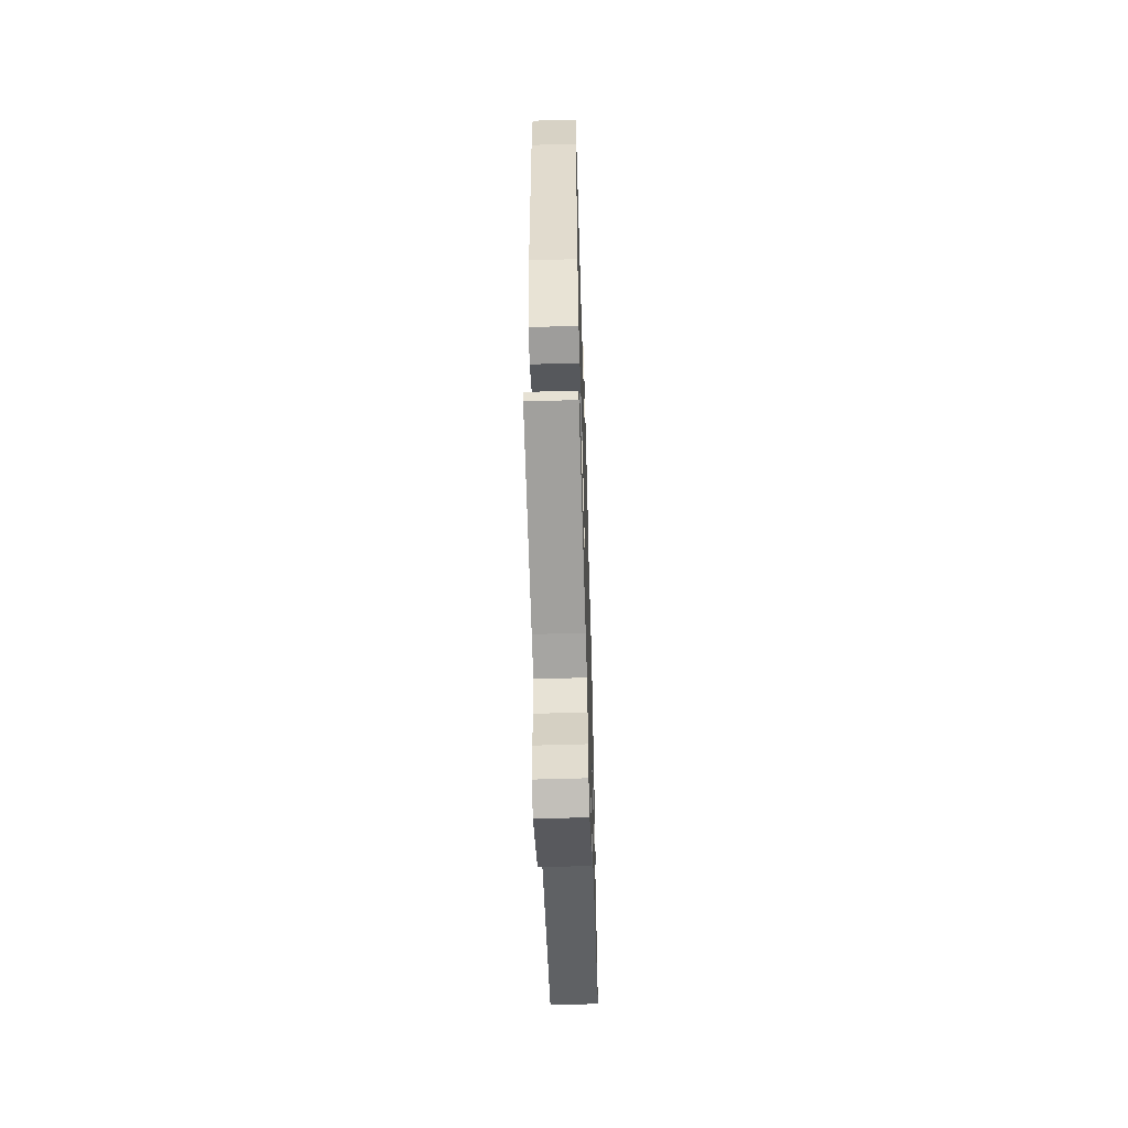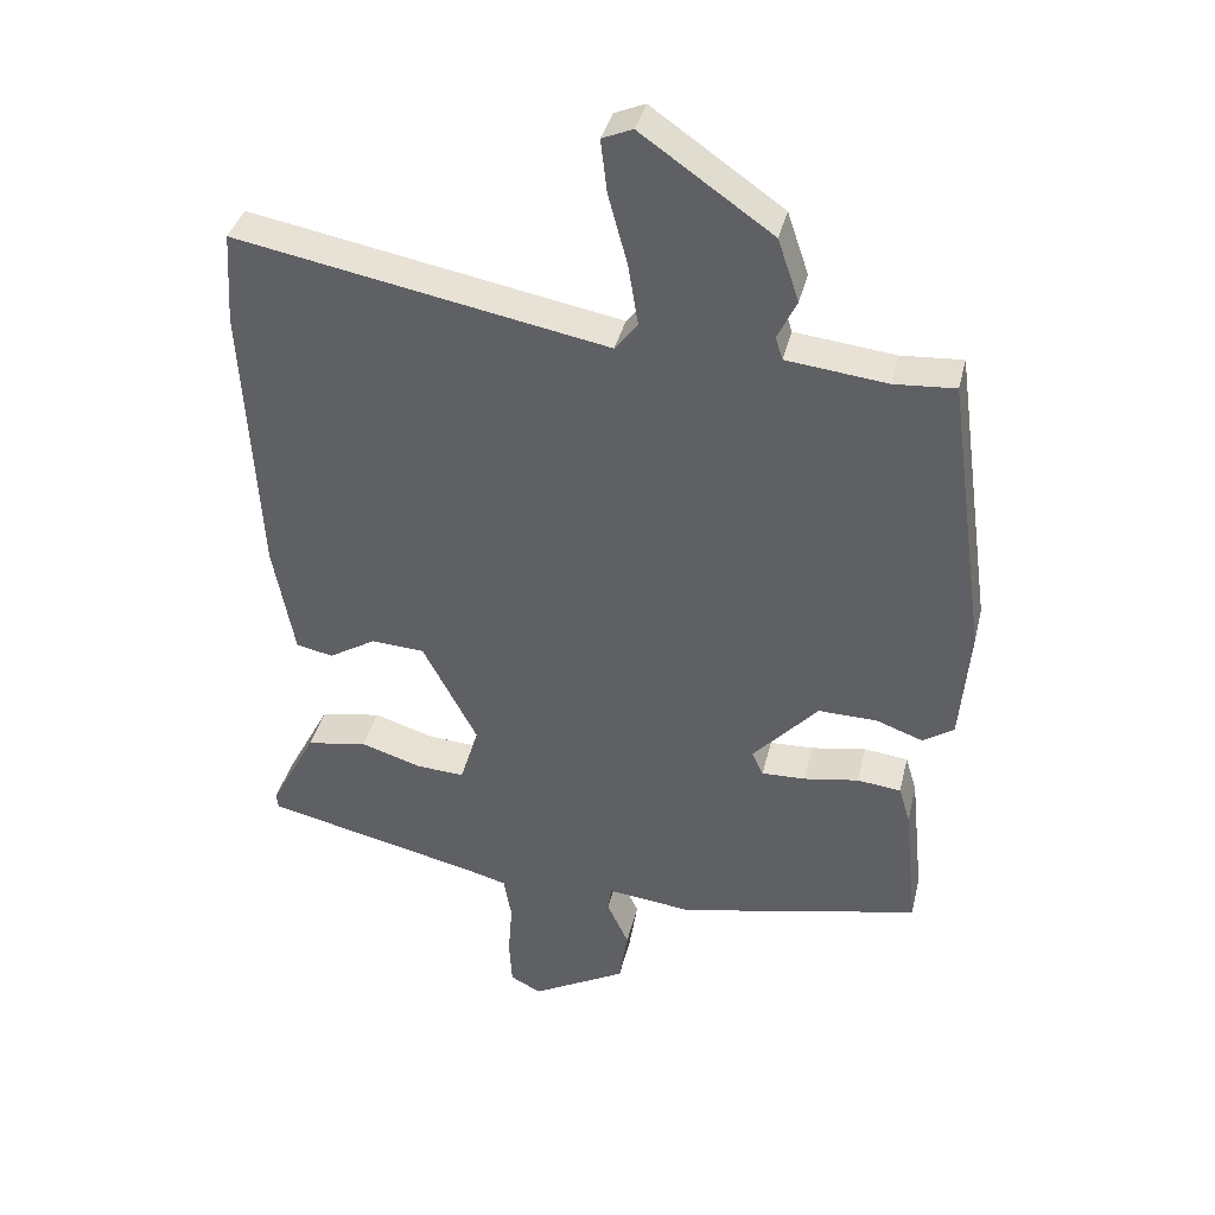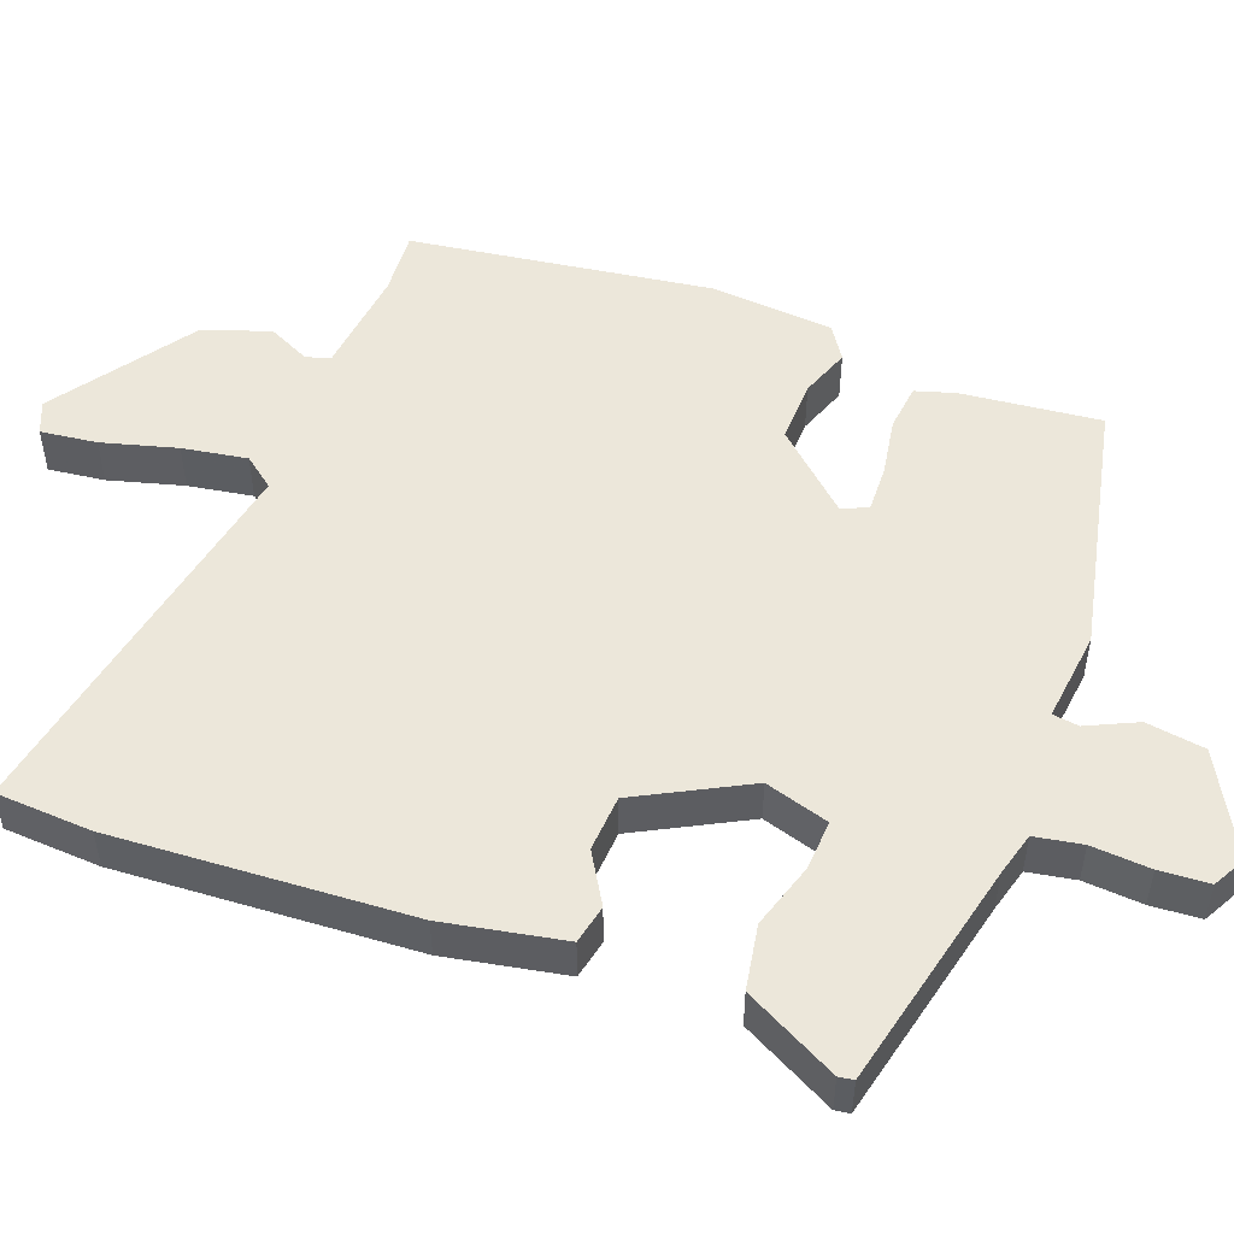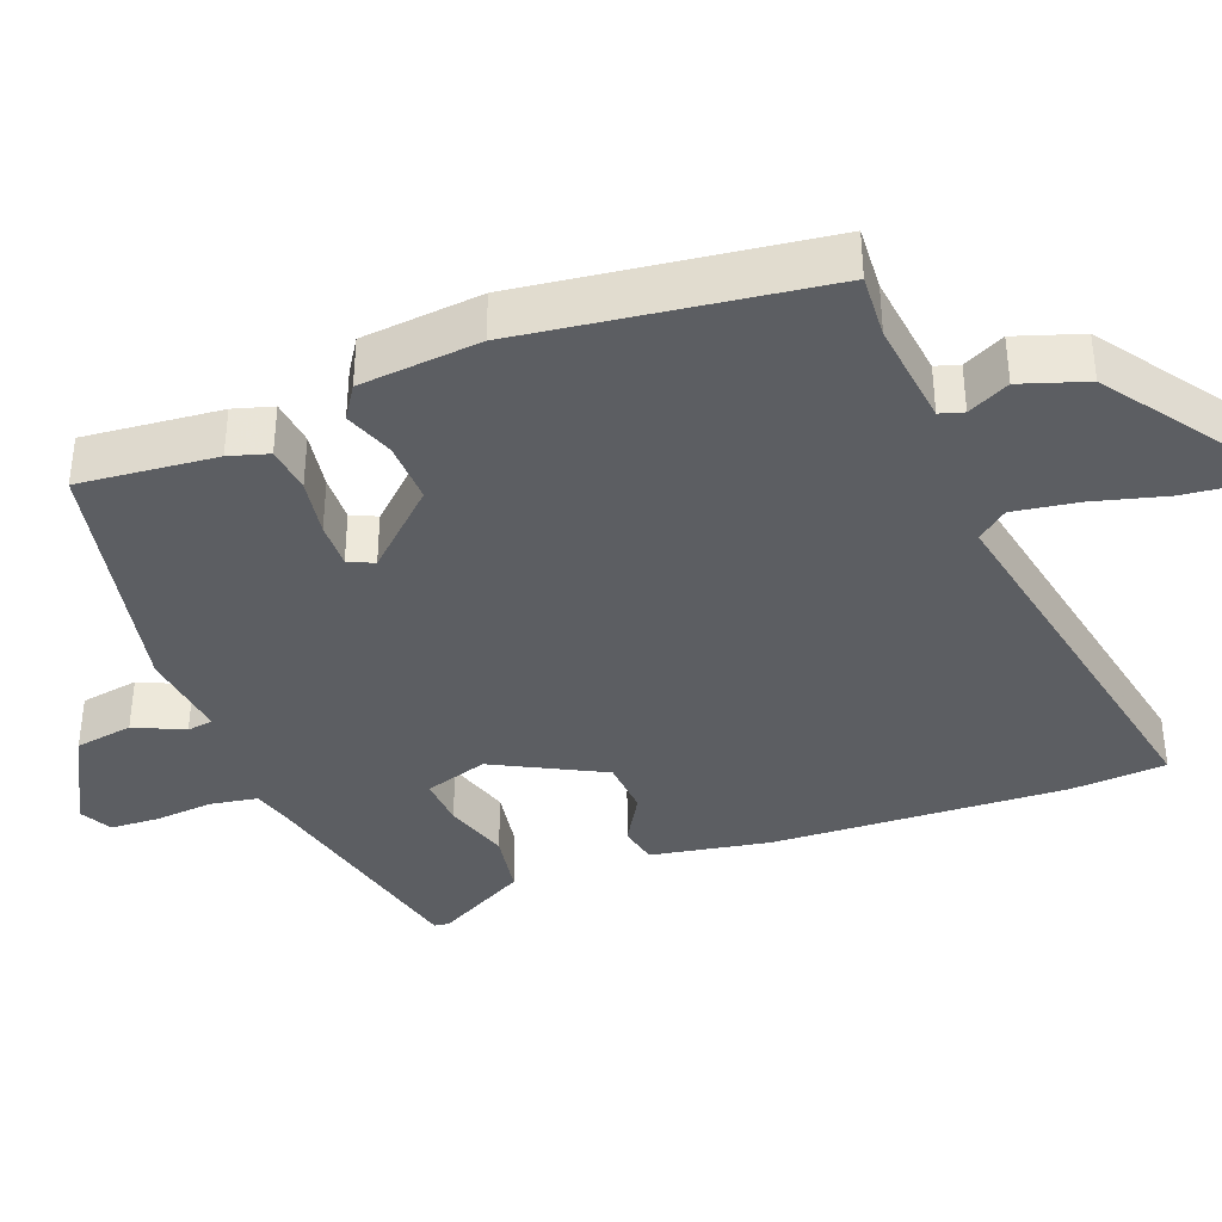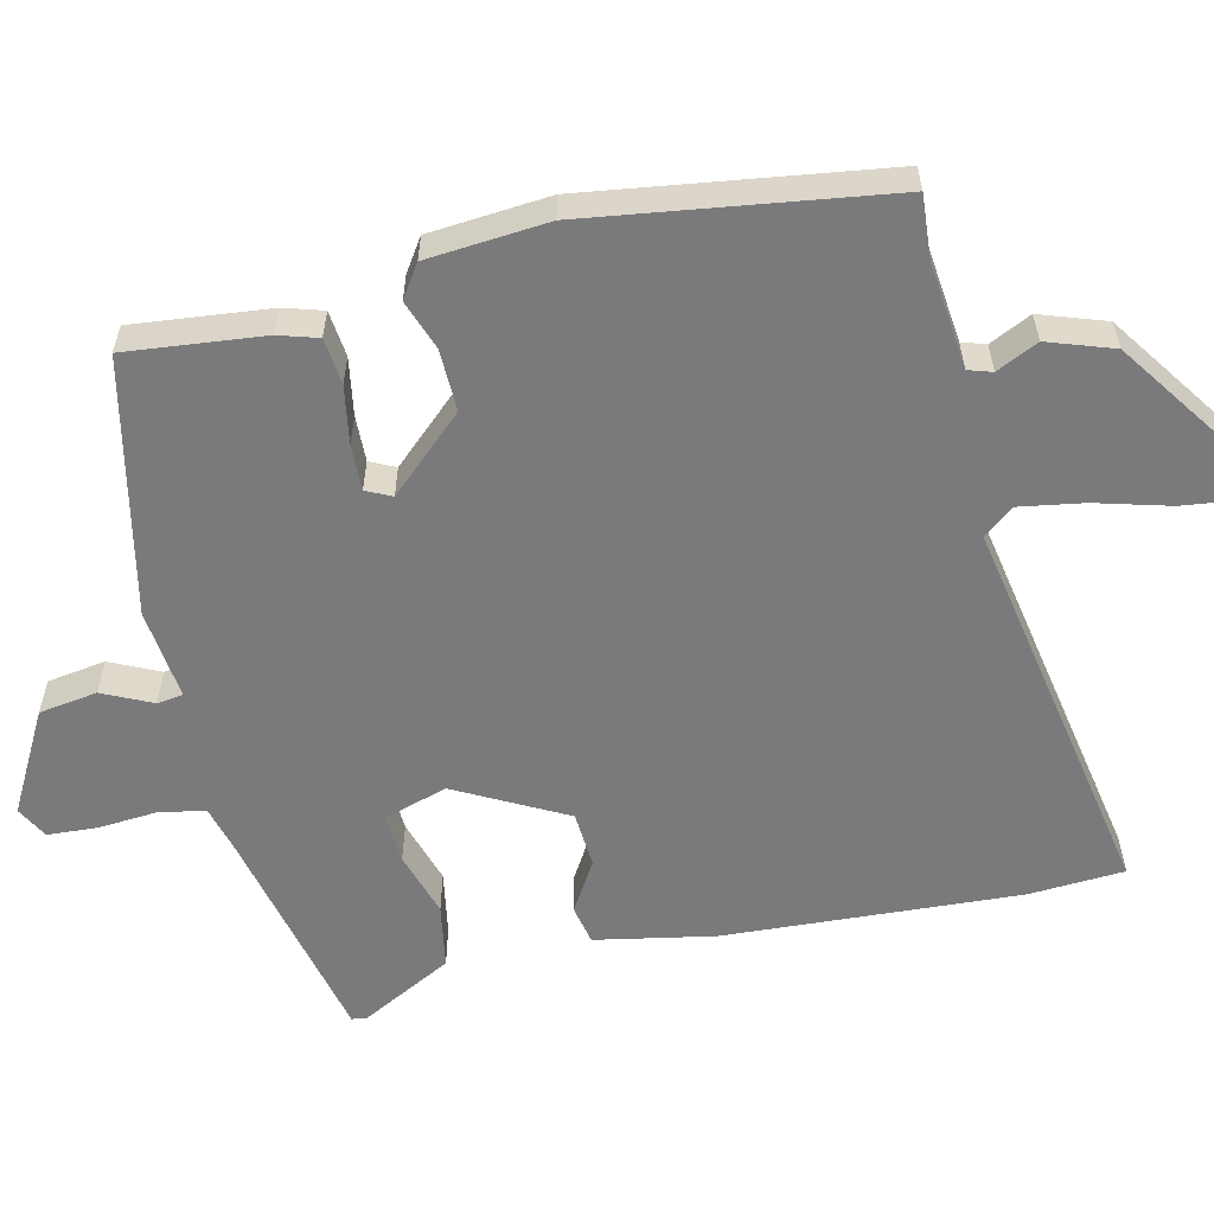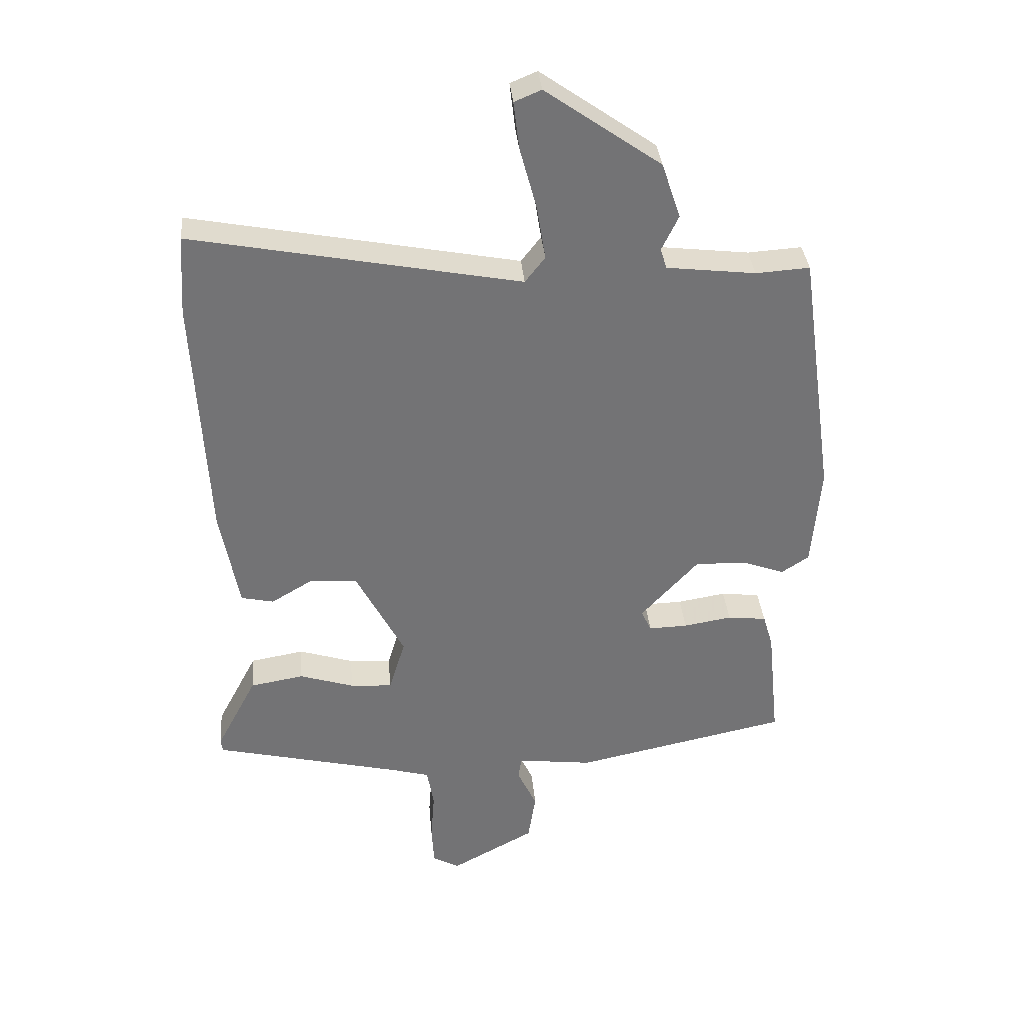
<metadata>
{"format":"obj","ext":"obj","renderer":"f3d","projection":"perspective","resolution":1024,"background":"white","views":[{"elev":-58.7,"azim":91.8,"up":"+Z"},{"elev":37.9,"azim":-166.7,"up":"+Z"},{"elev":51.2,"azim":110.5,"up":"+Y"},{"elev":-37.9,"azim":-68.7,"up":"+Y"},{"elev":-58.2,"azim":-77.1,"up":"+Y"},{"elev":34.4,"azim":175.2,"up":"+Z"}]}
</metadata>
<code>
v -0.48 0.07 0.5
v -0.394 0.07 0.494
v -0.252 0.07 0.51
v -0.242 0.07 0.542
v -0.269 0.07 0.598
v -0.239 0.07 0.686
v -0.055 0.07 0.814
v -0.012 0.07 0.796
v -0.021 0.07 0.721
v -0.048 0.07 0.622
v -0.062 0.07 0.536
v -0.03 0.07 0.495
v 0.494 0.07 0.593
v 0.502 0.07 0.465
v 0.48 0.07 0.07
v 0.45 0.07 -0.089
v 0.398 0.07 -0.1
v 0.331 0.07 -0.06
v 0.256 0.07 -0.065
v 0.179 0.07 -0.211
v 0.205 0.07 -0.296
v 0.272 0.07 -0.292
v 0.359 0.07 -0.265
v 0.445 0.07 -0.28
v 0.51 0.07 -0.403
v 0.507 0.07 -0.423
v 0.204 0.07 -0.493
v 0.145 0.07 -0.509
v 0.134 0.07 -0.572
v 0.14 0.07 -0.65
v 0.136 0.07 -0.716
v 0.093 0.07 -0.739
v -0.041 0.07 -0.666
v -0.053 0.07 -0.588
v -0.022 0.07 -0.522
v -0.027 0.07 -0.487
v -0.148 0.07 -0.501
v -0.489 0.07 -0.428
v -0.47 0.07 -0.244
v -0.454 0.07 -0.191
v -0.392 0.07 -0.184
v -0.315 0.07 -0.197
v -0.253 0.07 -0.199
v -0.237 0.07 -0.165
v -0.329 0.07 -0.065
v -0.412 0.07 -0.067
v -0.478 0.07 -0.091
v -0.522 0.07 -0.062
v -0.536 0.07 0.1
v -0.48 0 0.5
v -0.394 0 0.494
v -0.252 0 0.51
v -0.242 0 0.542
v -0.269 0 0.598
v -0.239 0 0.686
v -0.055 0 0.814
v -0.012 0 0.796
v -0.021 0 0.721
v -0.048 0 0.622
v -0.062 0 0.536
v -0.03 0 0.495
v 0.494 0 0.593
v 0.502 0 0.465
v 0.48 0 0.07
v 0.45 0 -0.089
v 0.398 0 -0.1
v 0.331 0 -0.06
v 0.256 0 -0.065
v 0.179 0 -0.211
v 0.205 0 -0.296
v 0.272 0 -0.292
v 0.359 0 -0.265
v 0.445 0 -0.28
v 0.51 0 -0.403
v 0.507 0 -0.423
v 0.204 0 -0.493
v 0.145 0 -0.509
v 0.134 0 -0.572
v 0.14 0 -0.65
v 0.136 0 -0.716
v 0.093 0 -0.739
v -0.041 0 -0.666
v -0.053 0 -0.588
v -0.022 0 -0.522
v -0.027 0 -0.487
v -0.148 0 -0.501
v -0.489 0 -0.428
v -0.47 0 -0.244
v -0.454 0 -0.191
v -0.392 0 -0.184
v -0.315 0 -0.197
v -0.253 0 -0.199
v -0.237 0 -0.165
v -0.329 0 -0.065
v -0.412 0 -0.067
v -0.478 0 -0.091
v -0.522 0 -0.062
v -0.536 0 0.1
f 49 1 2
f 48 49 2
f 47 48 2
f 46 47 2
f 45 46 2 3
f 44 45 3 4
f 40 41 42
f 39 40 42
f 38 39 42
f 37 38 42
f 36 37 42
f 36 42 43
f 33 34 35
f 32 33 35
f 31 32 35
f 30 31 35
f 29 30 35
f 28 29 35 36
f 36 43 44
f 28 36 44
f 27 28 44
f 25 26 27
f 24 25 27
f 23 24 27
f 22 23 27
f 16 17 18
f 15 16 18
f 14 15 18
f 13 14 18
f 12 13 18
f 11 12 18 19
f 8 9 10
f 7 8 10
f 6 7 10
f 5 6 10
f 4 5 10
f 4 10 11
f 11 19 20
f 4 11 20
f 44 4 20
f 21 22 27
f 20 21 27 44
f 51 50 98
f 51 98 97
f 51 97 96
f 51 96 95
f 52 51 95 94
f 53 52 94 93
f 91 90 89
f 91 89 88
f 91 88 87
f 91 87 86
f 91 86 85
f 92 91 85
f 84 83 82
f 84 82 81
f 84 81 80
f 84 80 79
f 84 79 78
f 85 84 78 77
f 93 92 85
f 93 85 77
f 93 77 76
f 76 75 74
f 76 74 73
f 76 73 72
f 76 72 71
f 67 66 65
f 67 65 64
f 67 64 63
f 67 63 62
f 67 62 61
f 68 67 61 60
f 59 58 57
f 59 57 56
f 59 56 55
f 59 55 54
f 59 54 53
f 60 59 53
f 69 68 60
f 69 60 53
f 69 53 93
f 76 71 70
f 93 76 70 69
f 1 50 51 2
f 2 51 52 3
f 3 52 53 4
f 4 53 54 5
f 5 54 55 6
f 6 55 56 7
f 7 56 57 8
f 8 57 58 9
f 9 58 59 10
f 10 59 60 11
f 11 60 61 12
f 12 61 62 13
f 13 62 63 14
f 14 63 64 15
f 15 64 65 16
f 16 65 66 17
f 17 66 67 18
f 18 67 68 19
f 19 68 69 20
f 20 69 70 21
f 21 70 71 22
f 22 71 72 23
f 23 72 73 24
f 24 73 74 25
f 25 74 75 26
f 26 75 76 27
f 27 76 77 28
f 28 77 78 29
f 29 78 79 30
f 30 79 80 31
f 31 80 81 32
f 32 81 82 33
f 33 82 83 34
f 34 83 84 35
f 35 84 85 36
f 36 85 86 37
f 37 86 87 38
f 38 87 88 39
f 39 88 89 40
f 40 89 90 41
f 41 90 91 42
f 42 91 92 43
f 43 92 93 44
f 44 93 94 45
f 45 94 95 46
f 46 95 96 47
f 47 96 97 48
f 48 97 98 49
f 49 98 50 1

</code>
